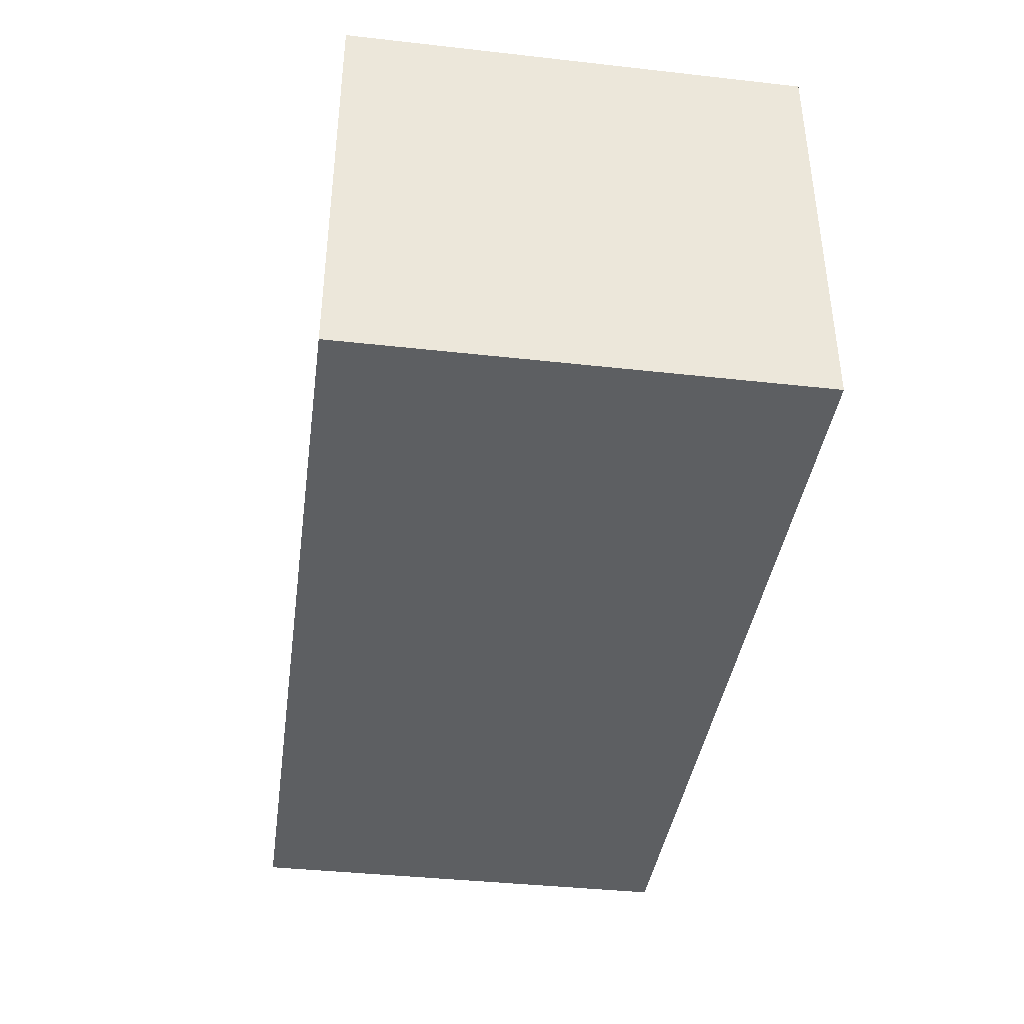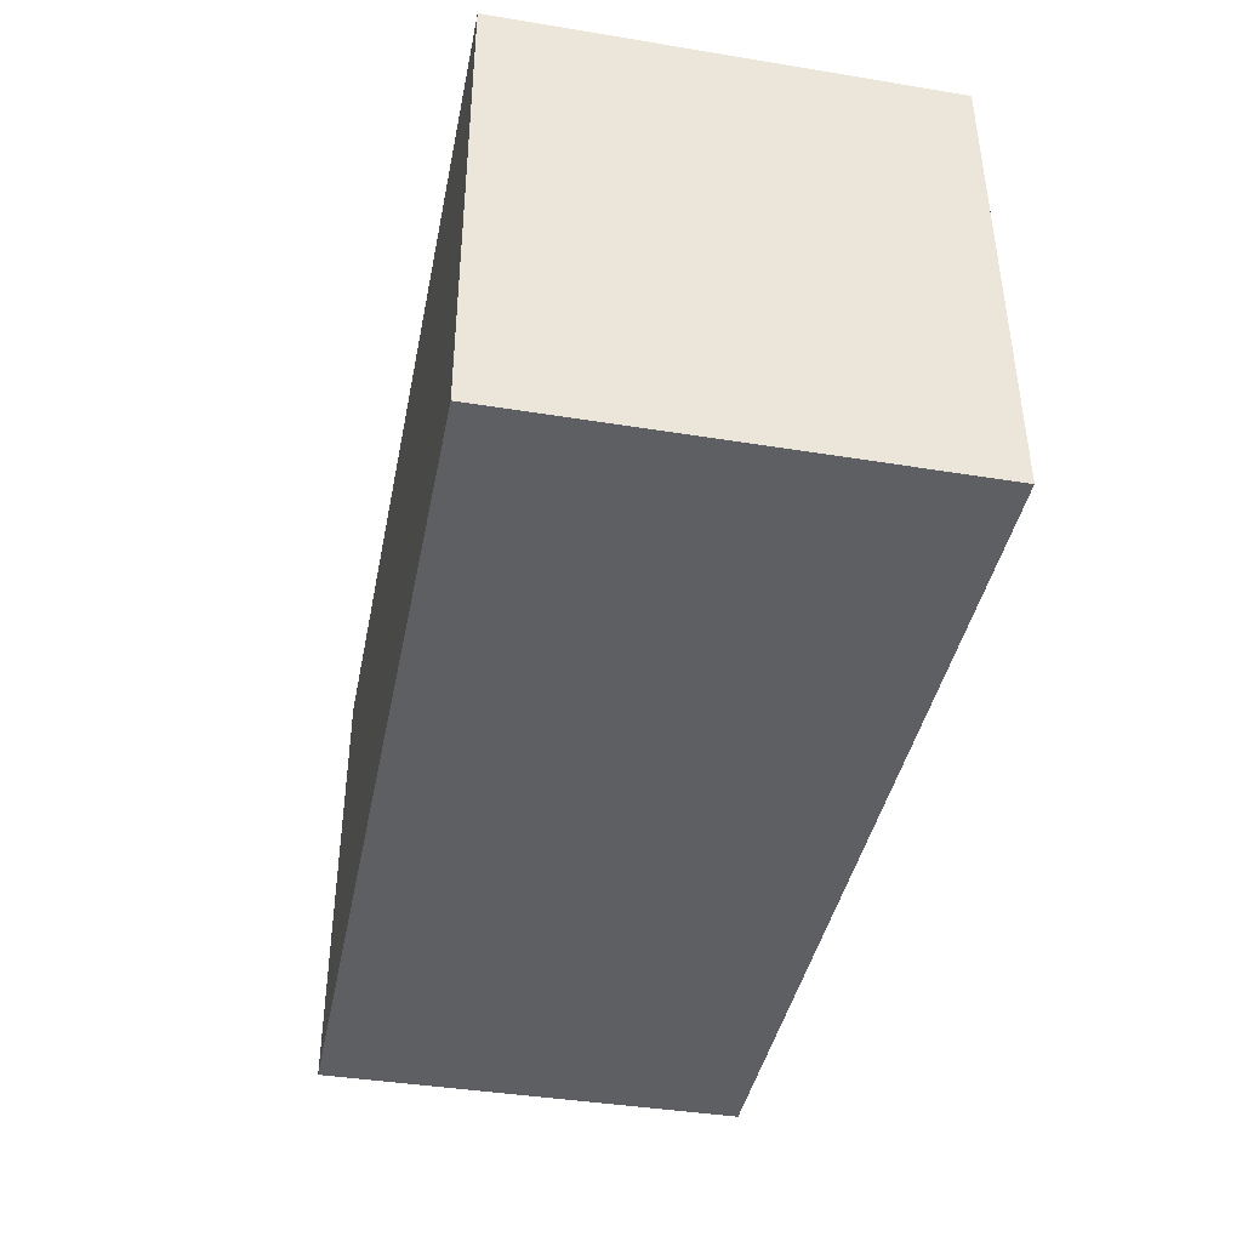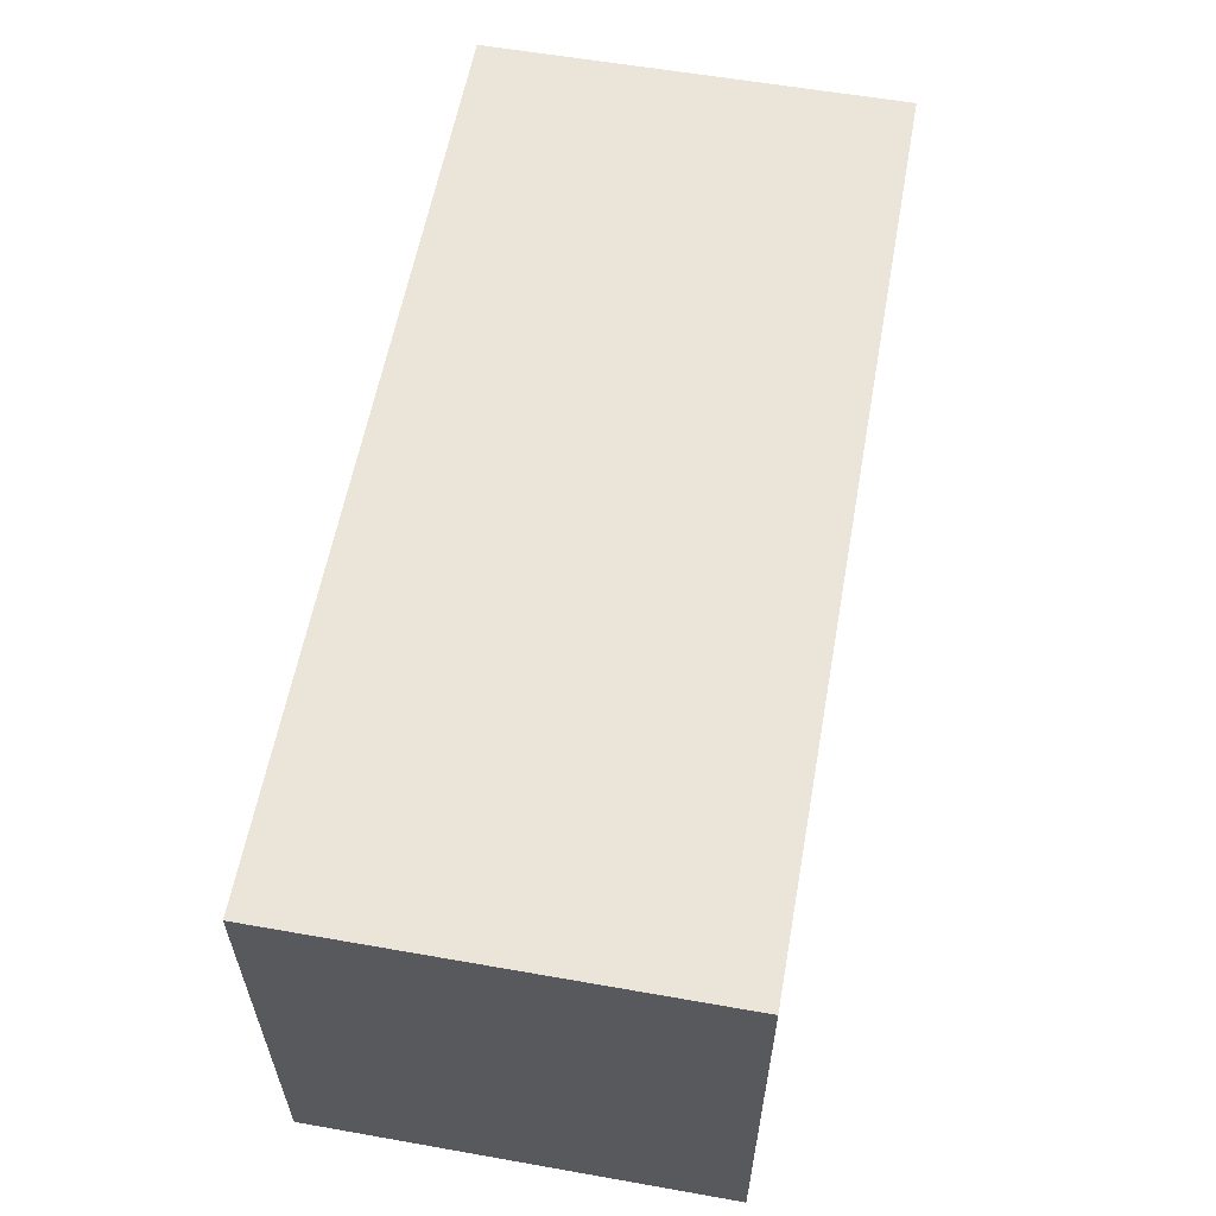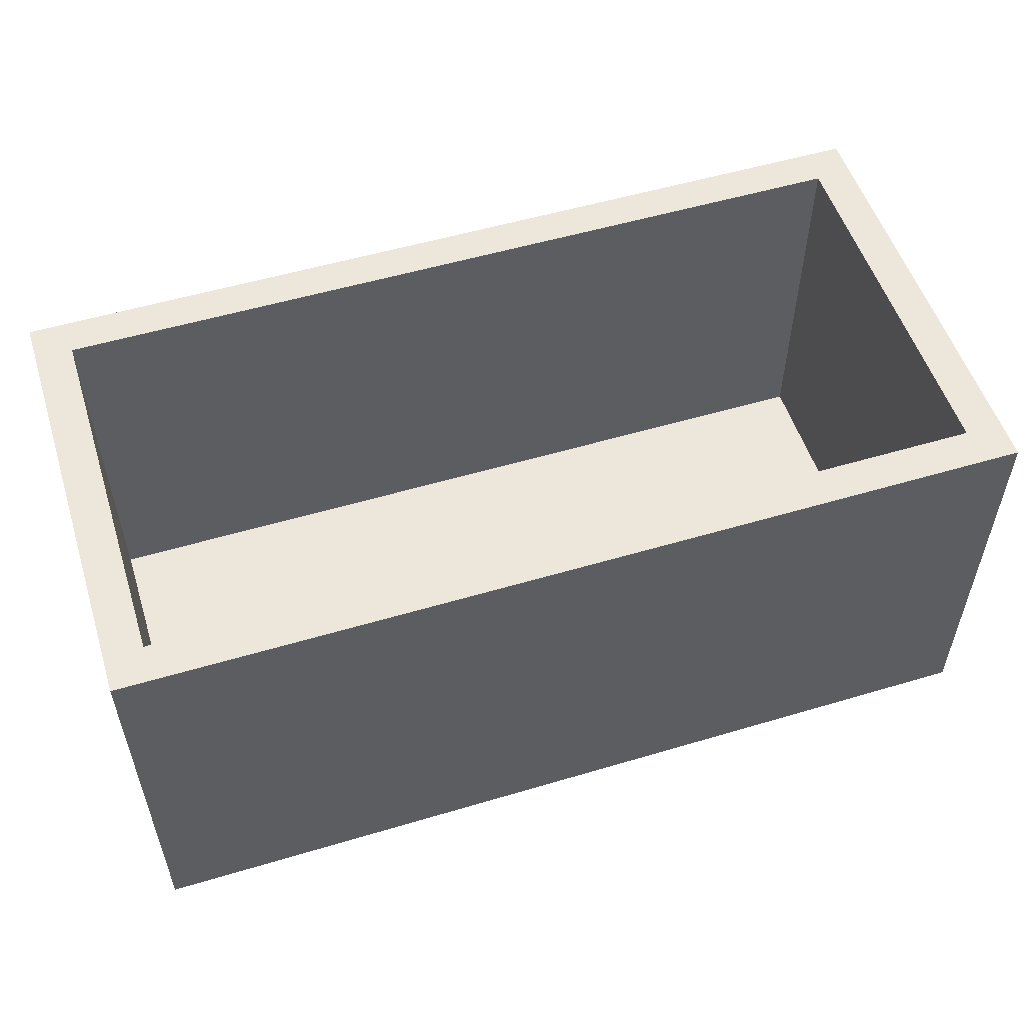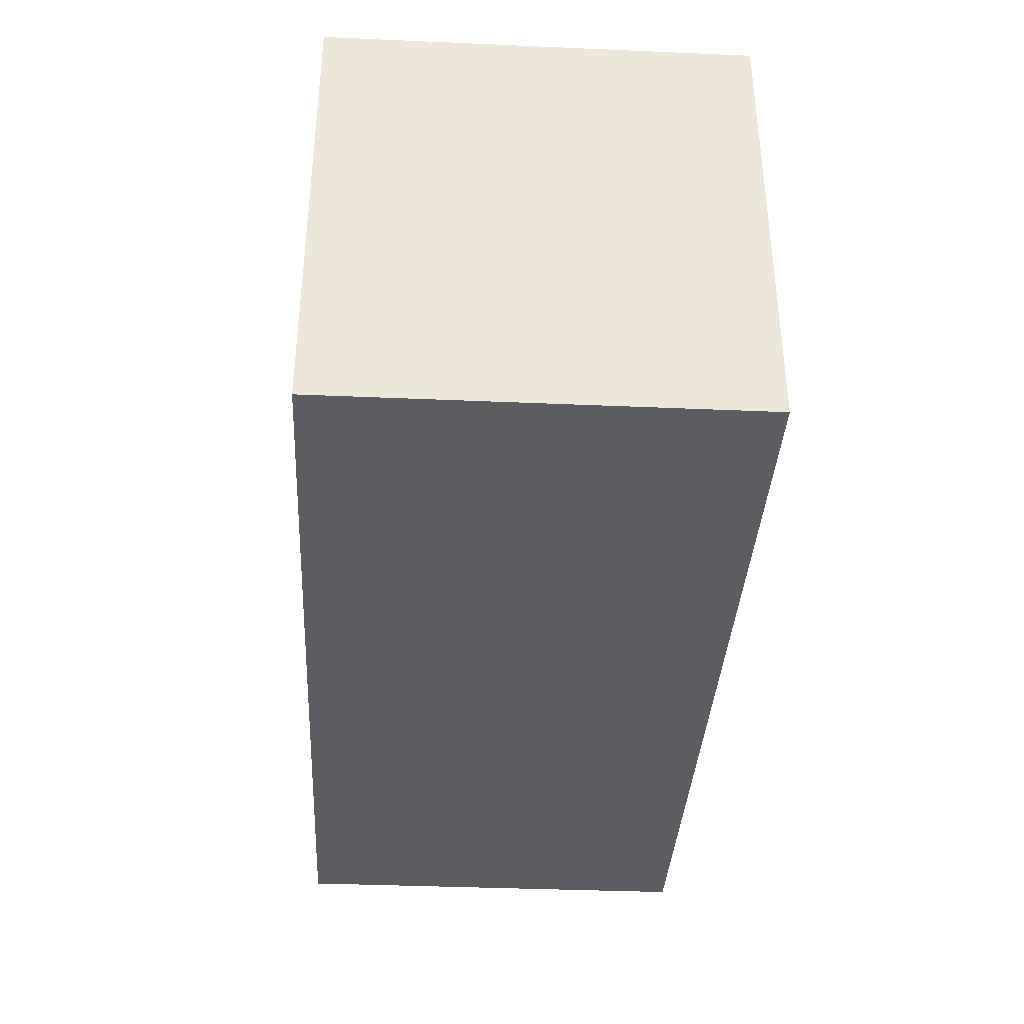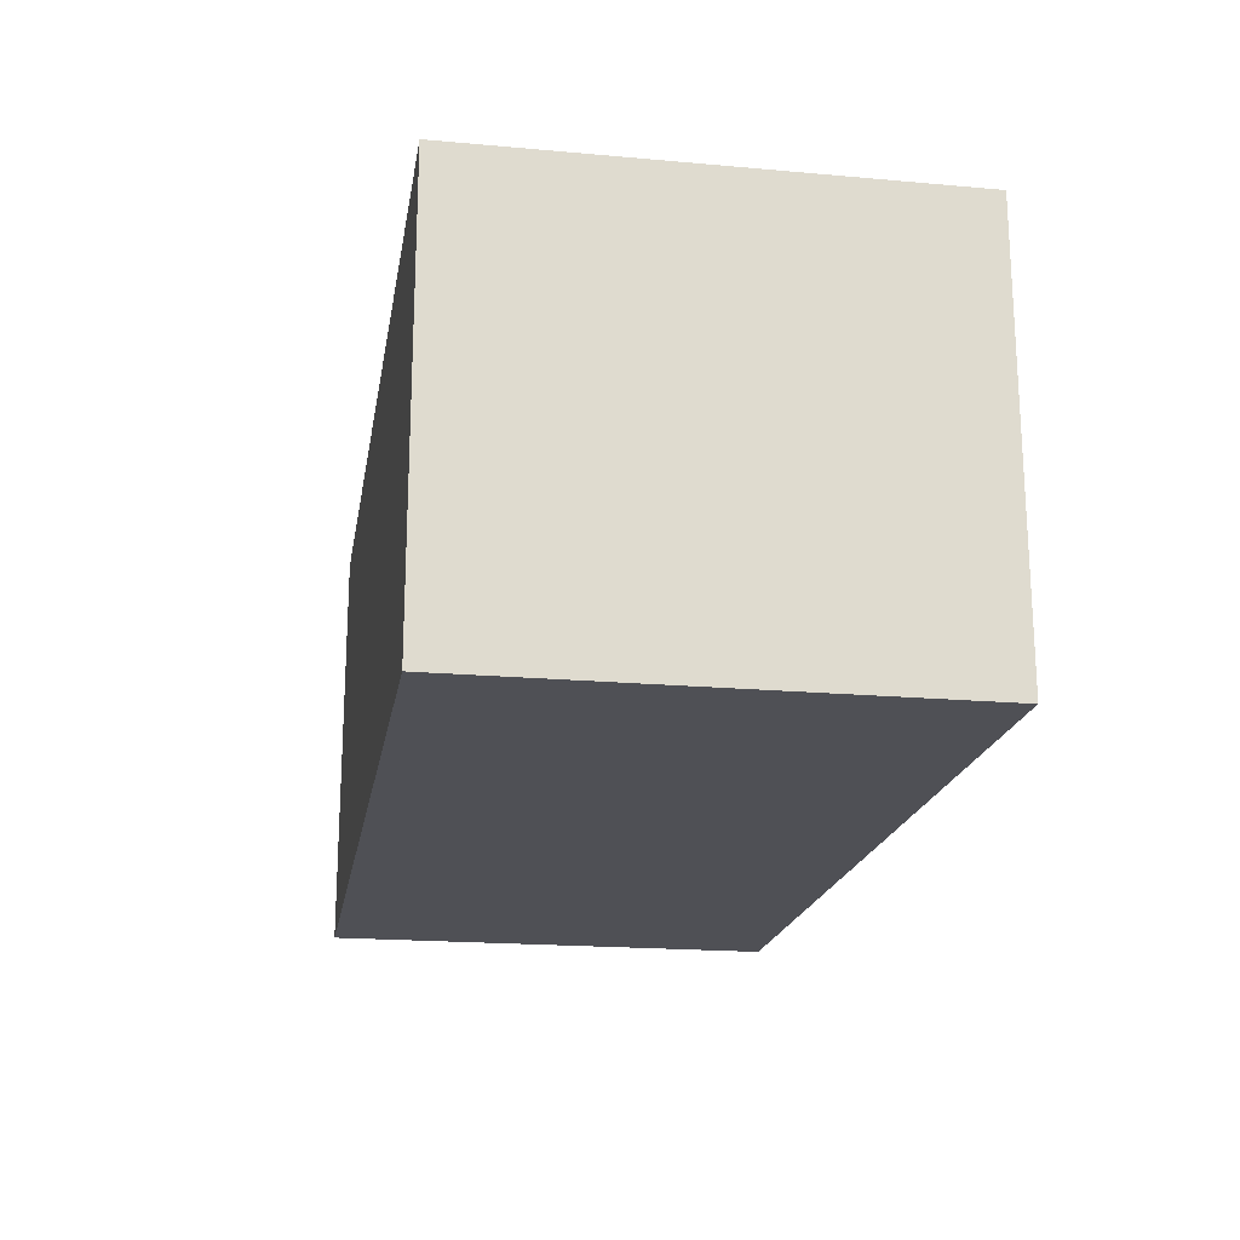
<metadata>
{"format":"obj","ext":"obj","renderer":"f3d","projection":"perspective","resolution":1024,"background":"white","views":[{"elev":-39.5,"azim":82.1,"up":"+Z"},{"elev":-41.3,"azim":-101.2,"up":"+Y"},{"elev":58.7,"azim":-79.7,"up":"+Y"},{"elev":53.8,"azim":-17.6,"up":"+Z"},{"elev":-36.9,"azim":-93.2,"up":"+Y"},{"elev":-19.4,"azim":-99.5,"up":"+Z"}]}
</metadata>
<code>
v 20.57 100 74.65
v 71.06 -10 -10
v 75.12 -10 28.21
v 70.04 110 100
v 141.7 110 -10
v 155.6 -10 -10
v 63.42 110 65.41
v 158 110 74.21
v 166.5 110 29.02
v -20 57.21 100
v -30 -10 51.13
v -20 58.57 0
v -20 100 57.47
v 210 -10 42.63
v 35.82 100 0
v 210 110 47.59
v 200 37.32 100
v 9.632 -10 69.34
v 200 0 55.81
v 128 0 100
v 200 100 0
v 32.39 -10 -10
v -20 0 58.75
v 99.98 0 50.55
v -30 -10 -10
v 210 48.05 -10
v 70.57 52.02 0
v 149.3 -4.984 100
v 200 0 0
v 200 57.31 0
v 105.4 -10 100
v 200 0 100
v 3.424 105 100
v 200 100 100
v 36.08 0 51.71
v 113.2 110 100
v -20 100 0
v 31.65 -10 100
v 114.6 -10 -10
v -20 100 100
v -30 110 51.21
v 30.45 100 31.55
v -20 0 0
v 21.47 42.35 0
v 58.8 -10 65.5
v -20 0 100
v 16.84 -10 30.42
v 27.15 110 -10
v -30 110 100
v 113 110 46.85
v -30 -10 100
v -30 110 -10
v 139.2 60.6 -10
v 118.4 46.61 0
v 166.5 18.94 -10
v 86.2 110 -10
v 210 110 -10
v -30 50.15 -10
v 210 -10 -10
v 200 100 46.52
v 52.49 100 100
v 148.7 100 46.31
v 76.78 100 0
v 138.3 0 0
v 158.7 47.04 0
v 130.5 -10 28.59
v 210 54.46 100
v 108.3 -10 63.9
v 2.12 21.05 -10
v -30 56.01 27.64
v -30 76.97 69.91
v 11.96 110 28.93
v 40.54 0 0
v -20 58.68 46.66
v 210 30.29 48.2
v 91.34 100 45.97
v 61.79 40.28 -10
v 0.6045 74.39 -10
v 37.4 80.26 -10
v 200 40.12 41.22
v 132.8 100 0
v 210 110 100
v 157.9 0 41.21
v 210 -10 100
v 165.2 -10 100
v -30 34.63 100
v 210 70.78 41.84
v 50.72 0 100
v 17.51 110 100
v 92.47 0 0
v 160.6 110 100
v 60.92 110 24.19
v 122.9 100 100
f 16 82 87
f 84 75 67
f 73 44 43
f 23 35 43
f 36 7 4
f 91 82 8
f 16 8 82
f 9 5 50
f 17 67 34
f 80 17 60
f 21 62 81
f 60 62 21
f 93 62 34
f 16 9 8
f 80 60 30
f 19 83 32
f 32 17 19
f 73 43 35
f 12 74 43
f 54 63 27
f 44 15 12
f 30 65 29
f 73 35 90
f 34 60 17
f 81 63 54
f 21 30 60
f 42 63 76
f 26 53 57
f 42 76 1
f 49 89 41
f 58 78 69
f 24 90 35
f 22 47 25
f 49 33 89
f 36 91 8
f 38 31 88
f 85 31 68
f 87 75 26
f 36 93 91
f 20 24 88
f 57 53 5
f 26 75 59
f 61 40 1
f 57 16 87
f 56 48 92
f 11 18 51
f 13 1 40
f 82 34 67
f 5 9 57
f 6 66 39
f 53 39 77
f 30 21 65
f 8 50 36
f 38 51 18
f 2 39 3
f 64 65 54
f 10 86 46
f 81 65 21
f 68 3 66
f 22 2 3
f 51 86 11
f 74 10 23
f 81 54 65
f 66 3 39
f 51 46 86
f 25 11 70
f 53 26 55
f 4 7 89
f 22 77 2
f 88 35 46
f 48 79 78
f 86 10 49
f 75 87 67
f 68 66 85
f 29 64 83
f 2 77 39
f 40 49 10
f 85 28 31
f 25 69 22
f 51 38 46
f 76 81 62
f 28 20 31
f 18 45 38
f 81 76 63
f 67 17 84
f 88 46 38
f 40 10 13
f 64 90 24
f 29 80 30
f 61 93 4
f 46 23 10
f 20 32 83
f 23 46 35
f 49 40 33
f 72 7 92
f 74 13 10
f 83 24 20
f 92 7 50
f 50 8 9
f 23 43 74
f 68 31 45
f 93 34 91
f 41 52 70
f 93 61 76
f 20 88 31
f 22 69 77
f 58 70 52
f 49 41 71
f 36 4 93
f 13 37 42
f 49 71 86
f 14 85 66
f 52 72 48
f 70 71 41
f 13 42 1
f 80 19 17
f 72 41 89
f 60 34 62
f 52 41 72
f 25 58 69
f 90 27 73
f 29 19 80
f 27 15 44
f 64 24 83
f 6 39 55
f 4 89 61
f 28 32 20
f 52 48 78
f 82 91 34
f 15 63 42
f 14 59 75
f 61 1 76
f 38 45 31
f 52 78 58
f 32 84 17
f 63 15 27
f 16 57 9
f 33 40 61
f 55 39 53
f 68 45 3
f 84 85 14
f 72 92 48
f 7 36 50
f 67 87 82
f 84 32 85
f 78 79 69
f 84 14 75
f 71 70 86
f 72 89 7
f 56 79 48
f 15 42 37
f 11 86 70
f 66 6 14
f 25 70 58
f 12 37 74
f 12 43 44
f 59 6 55
f 77 69 79
f 13 74 37
f 54 27 90
f 92 50 56
f 57 87 26
f 37 12 15
f 59 55 26
f 77 56 53
f 79 56 77
f 18 11 47
f 5 53 56
f 33 61 89
f 22 3 47
f 64 54 90
f 76 62 93
f 64 29 65
f 29 83 19
f 35 88 24
f 28 85 32
f 59 14 6
f 5 56 50
f 25 47 11
f 18 47 45
f 45 47 3
f 44 73 27

</code>
